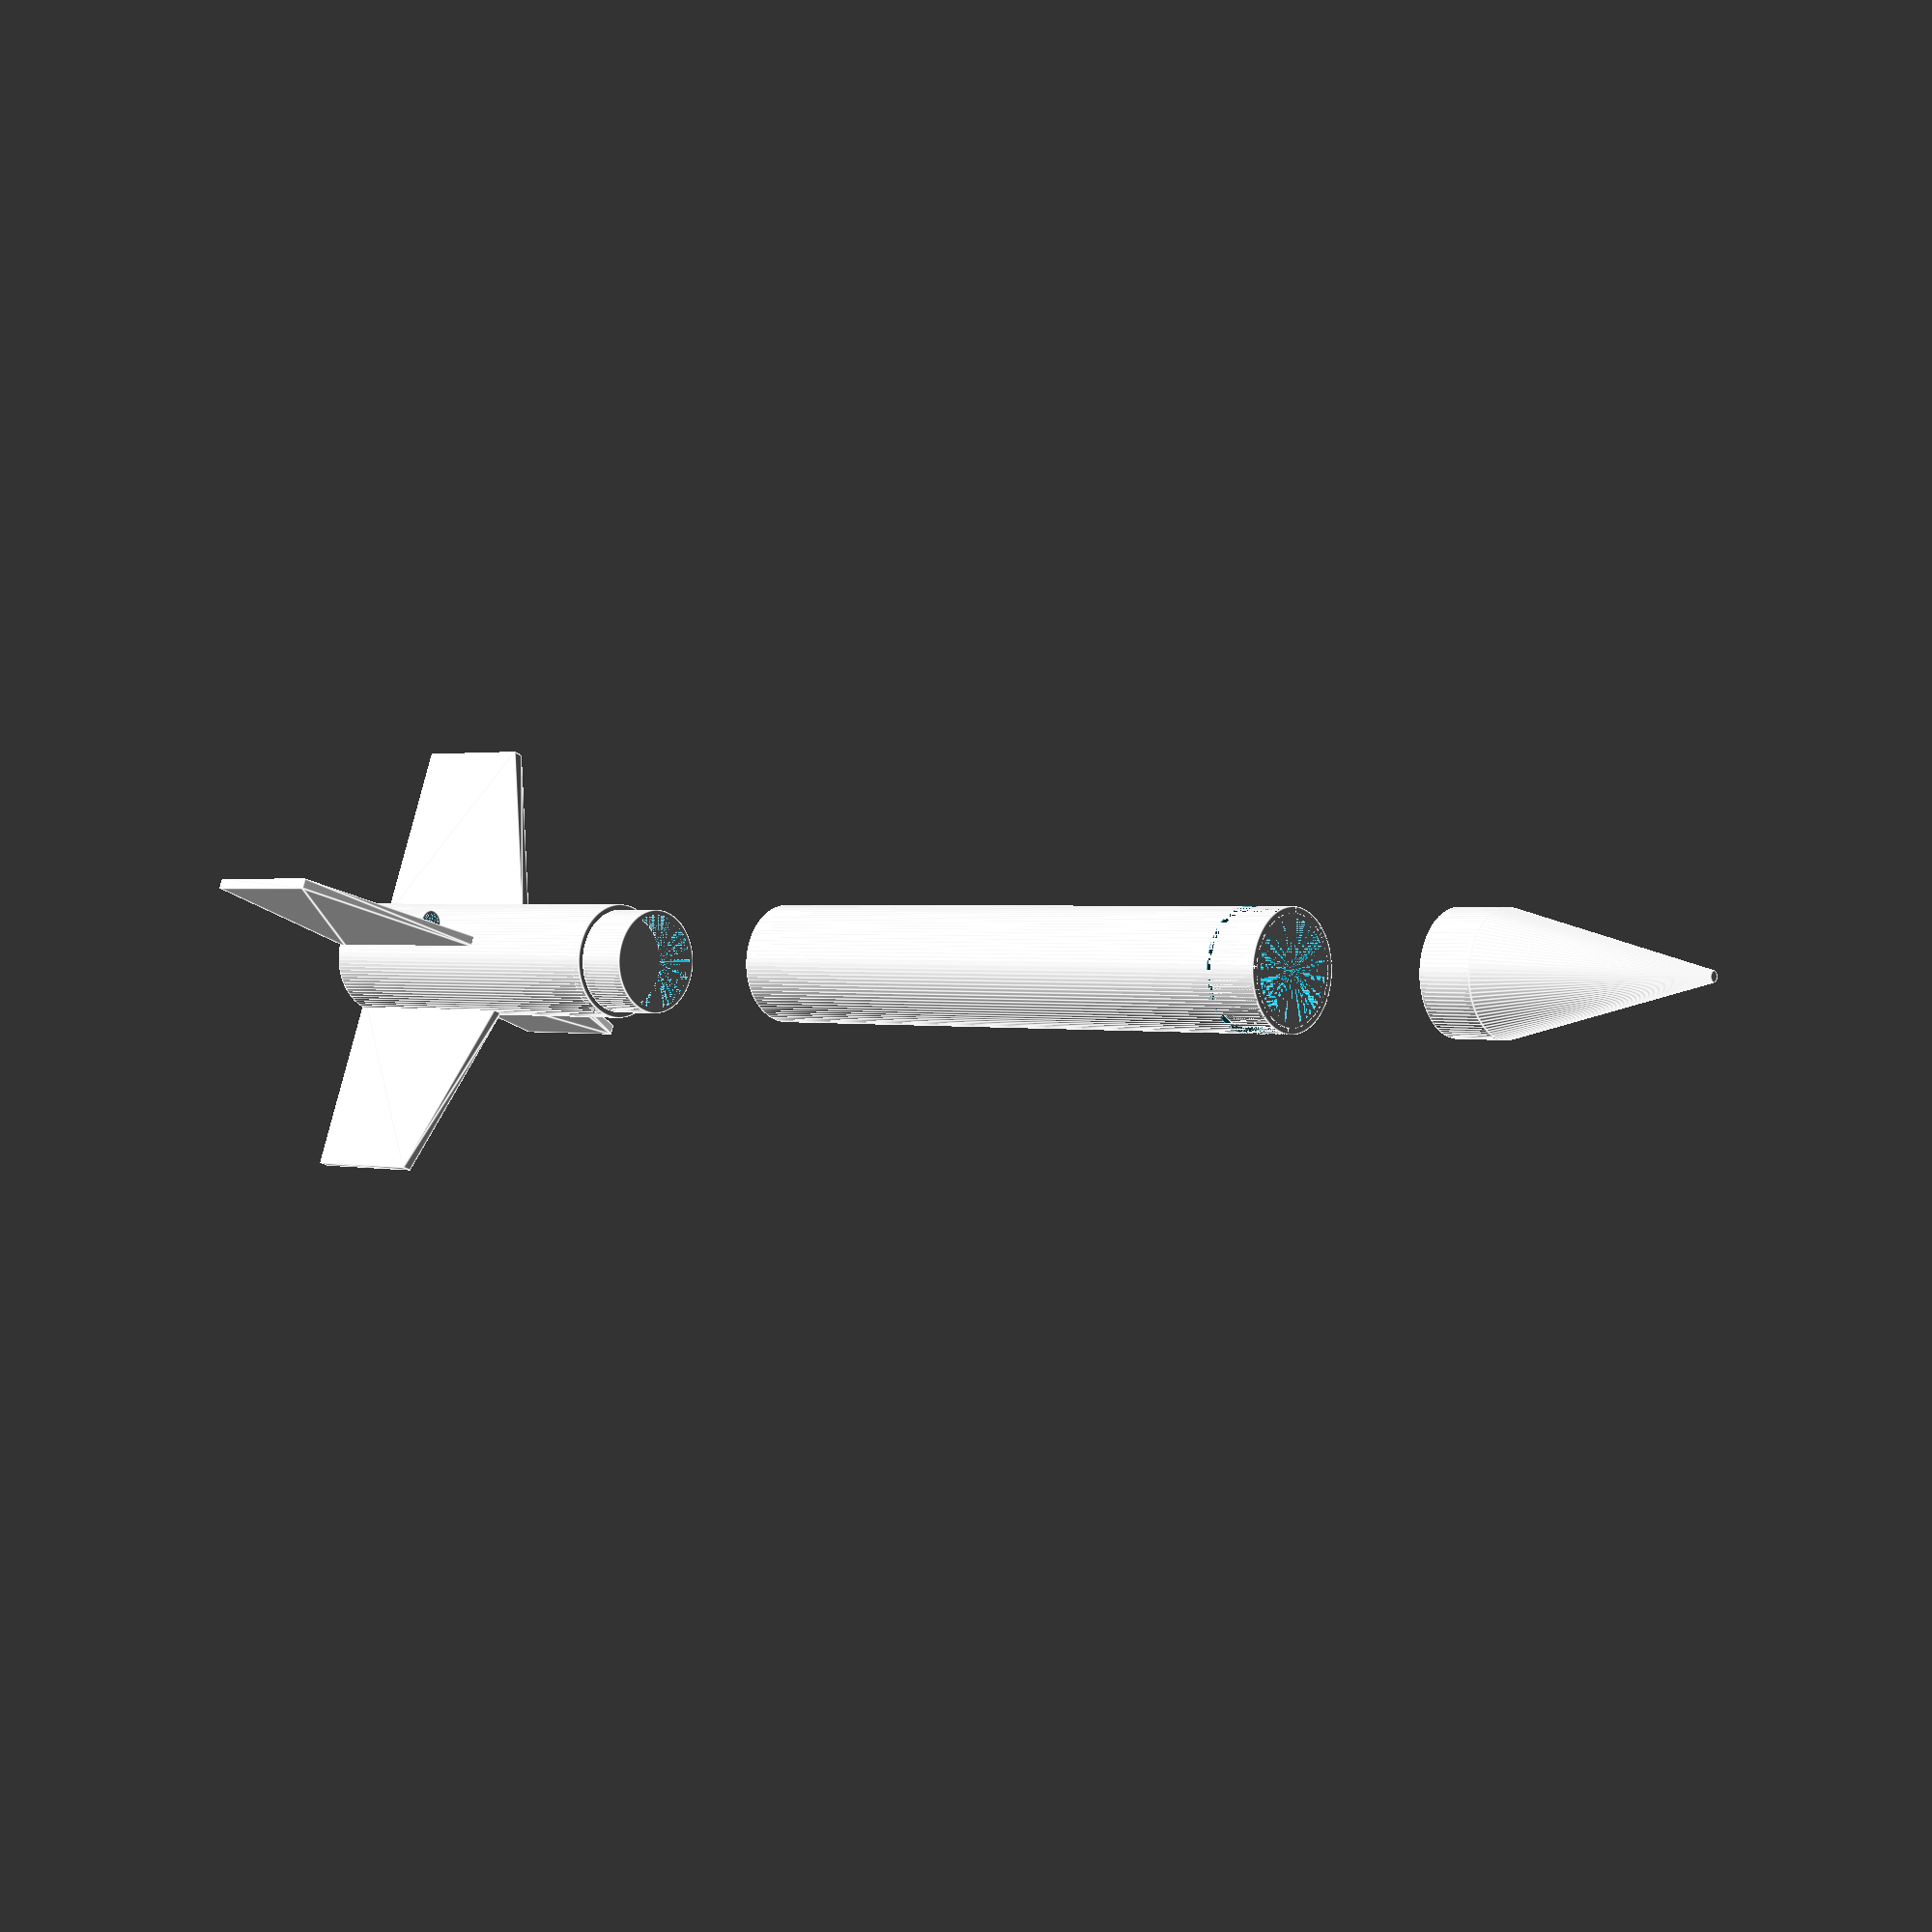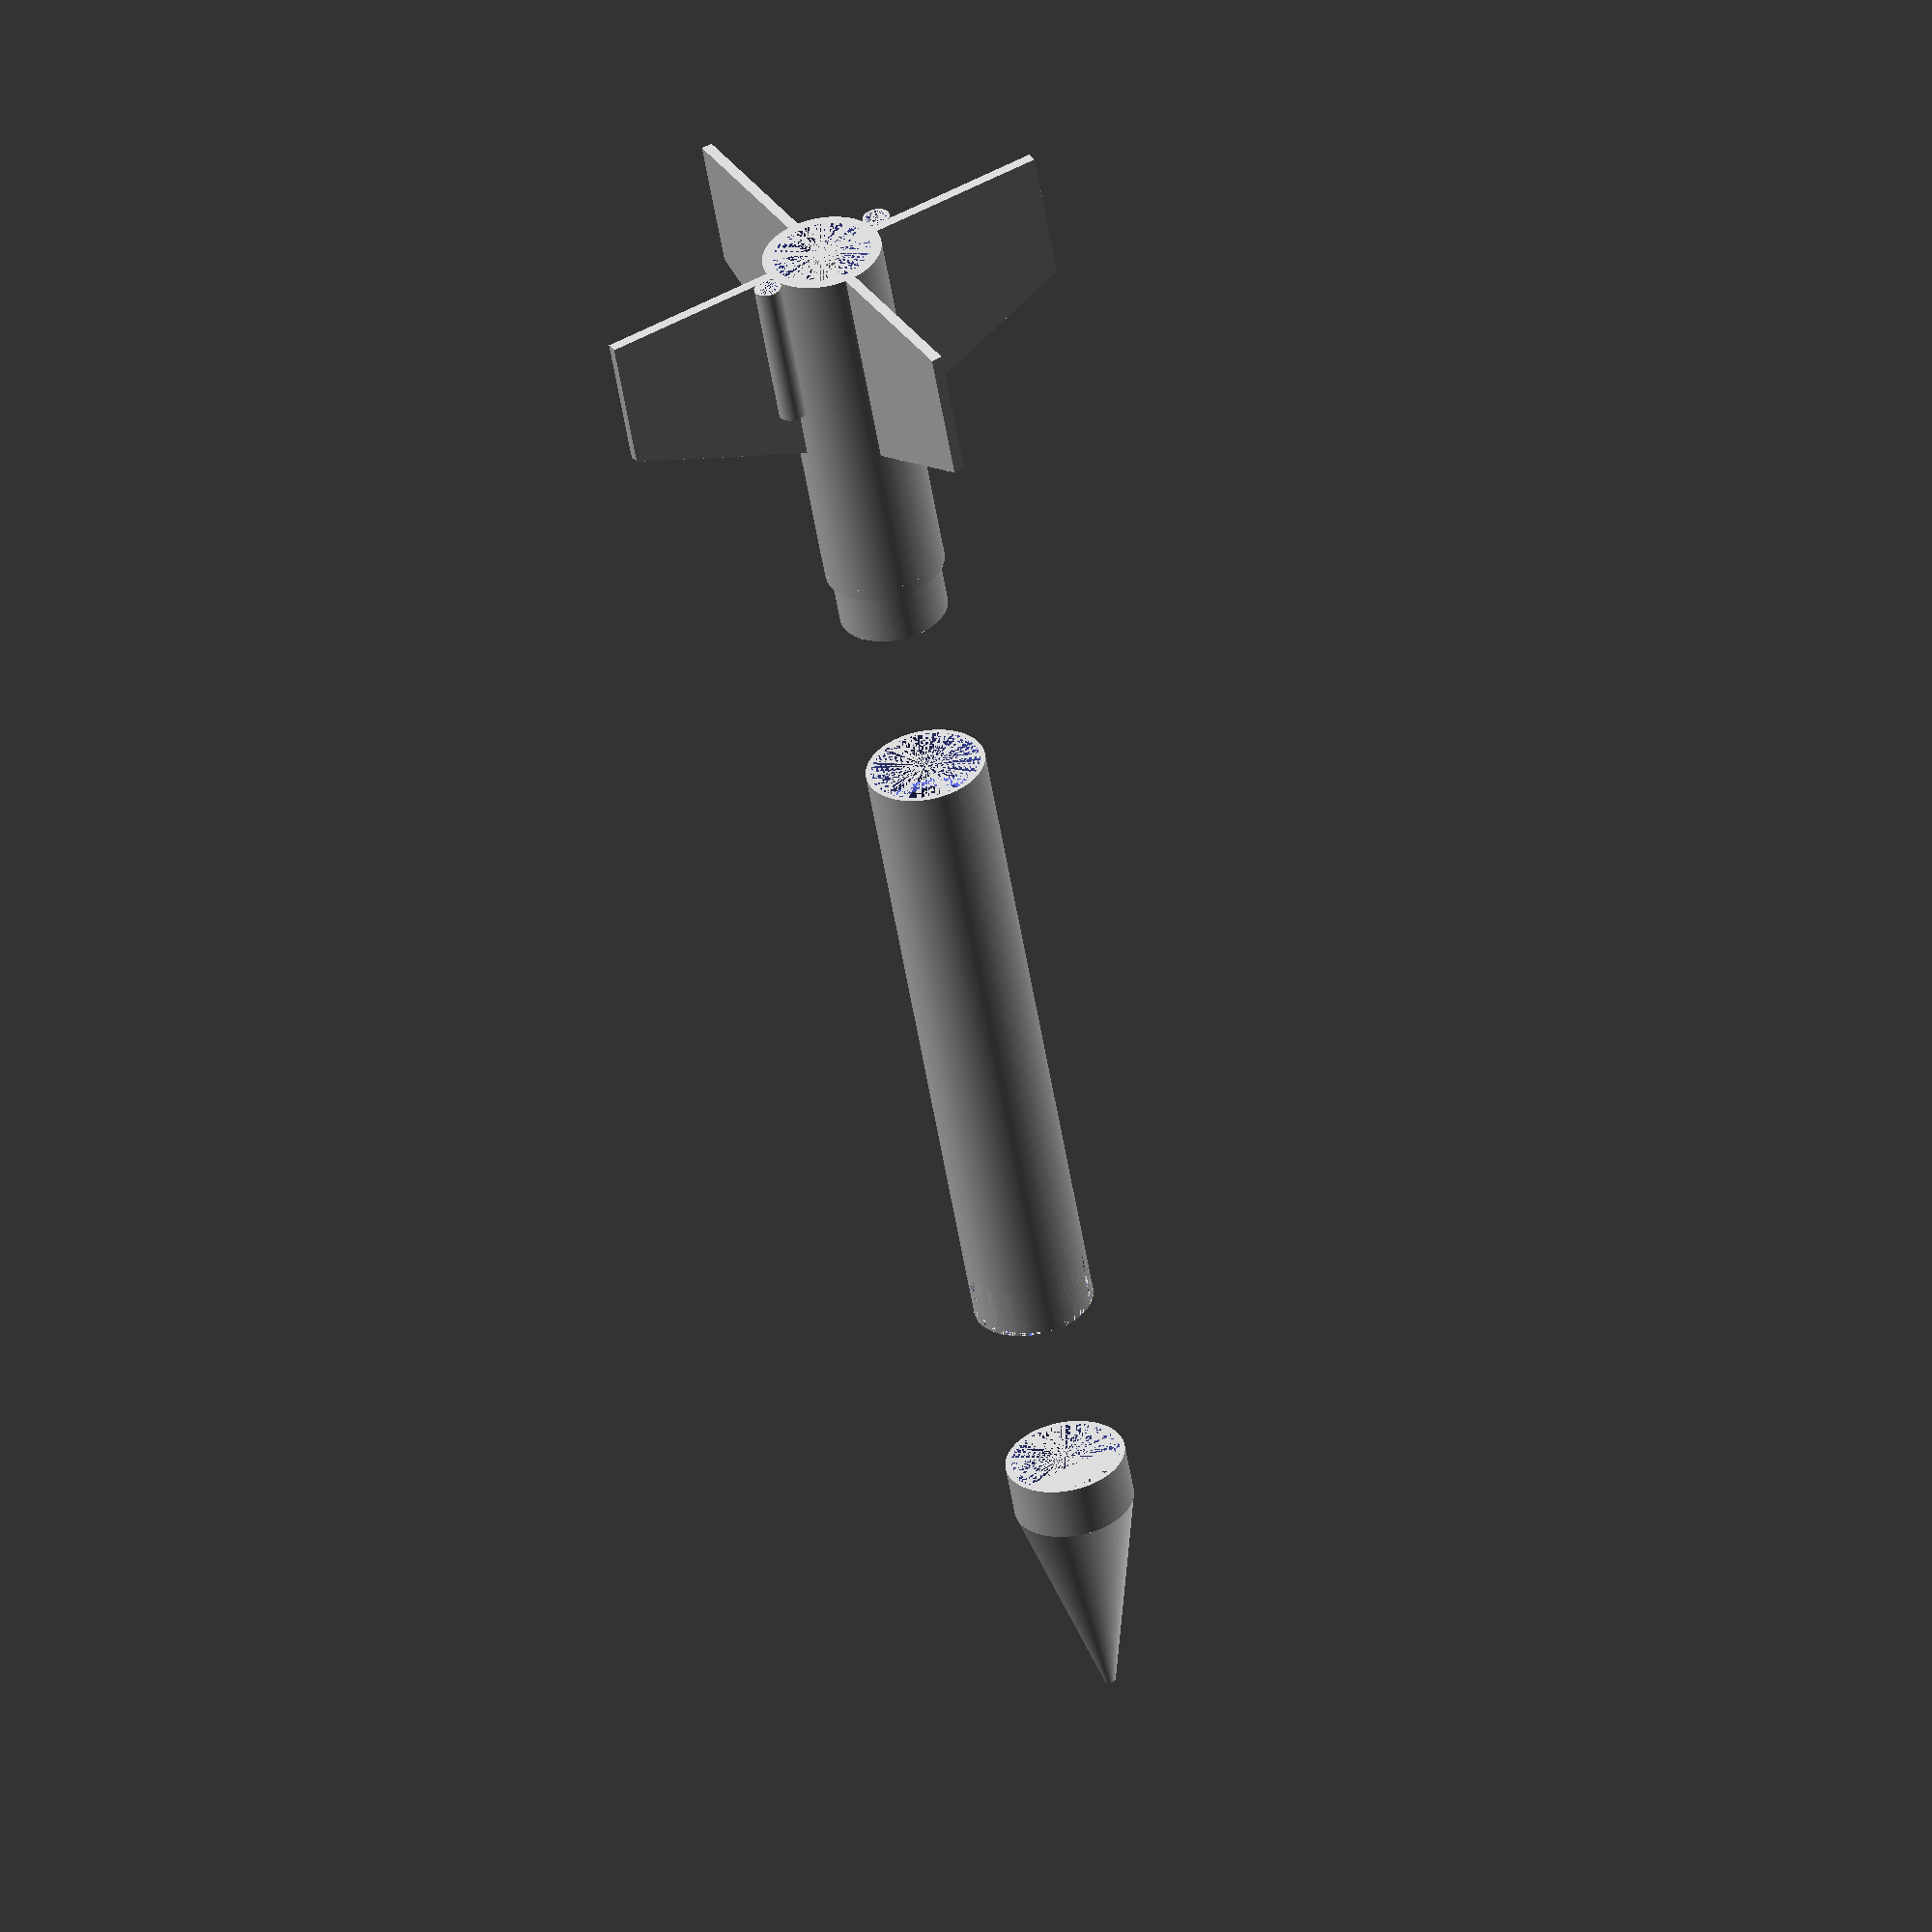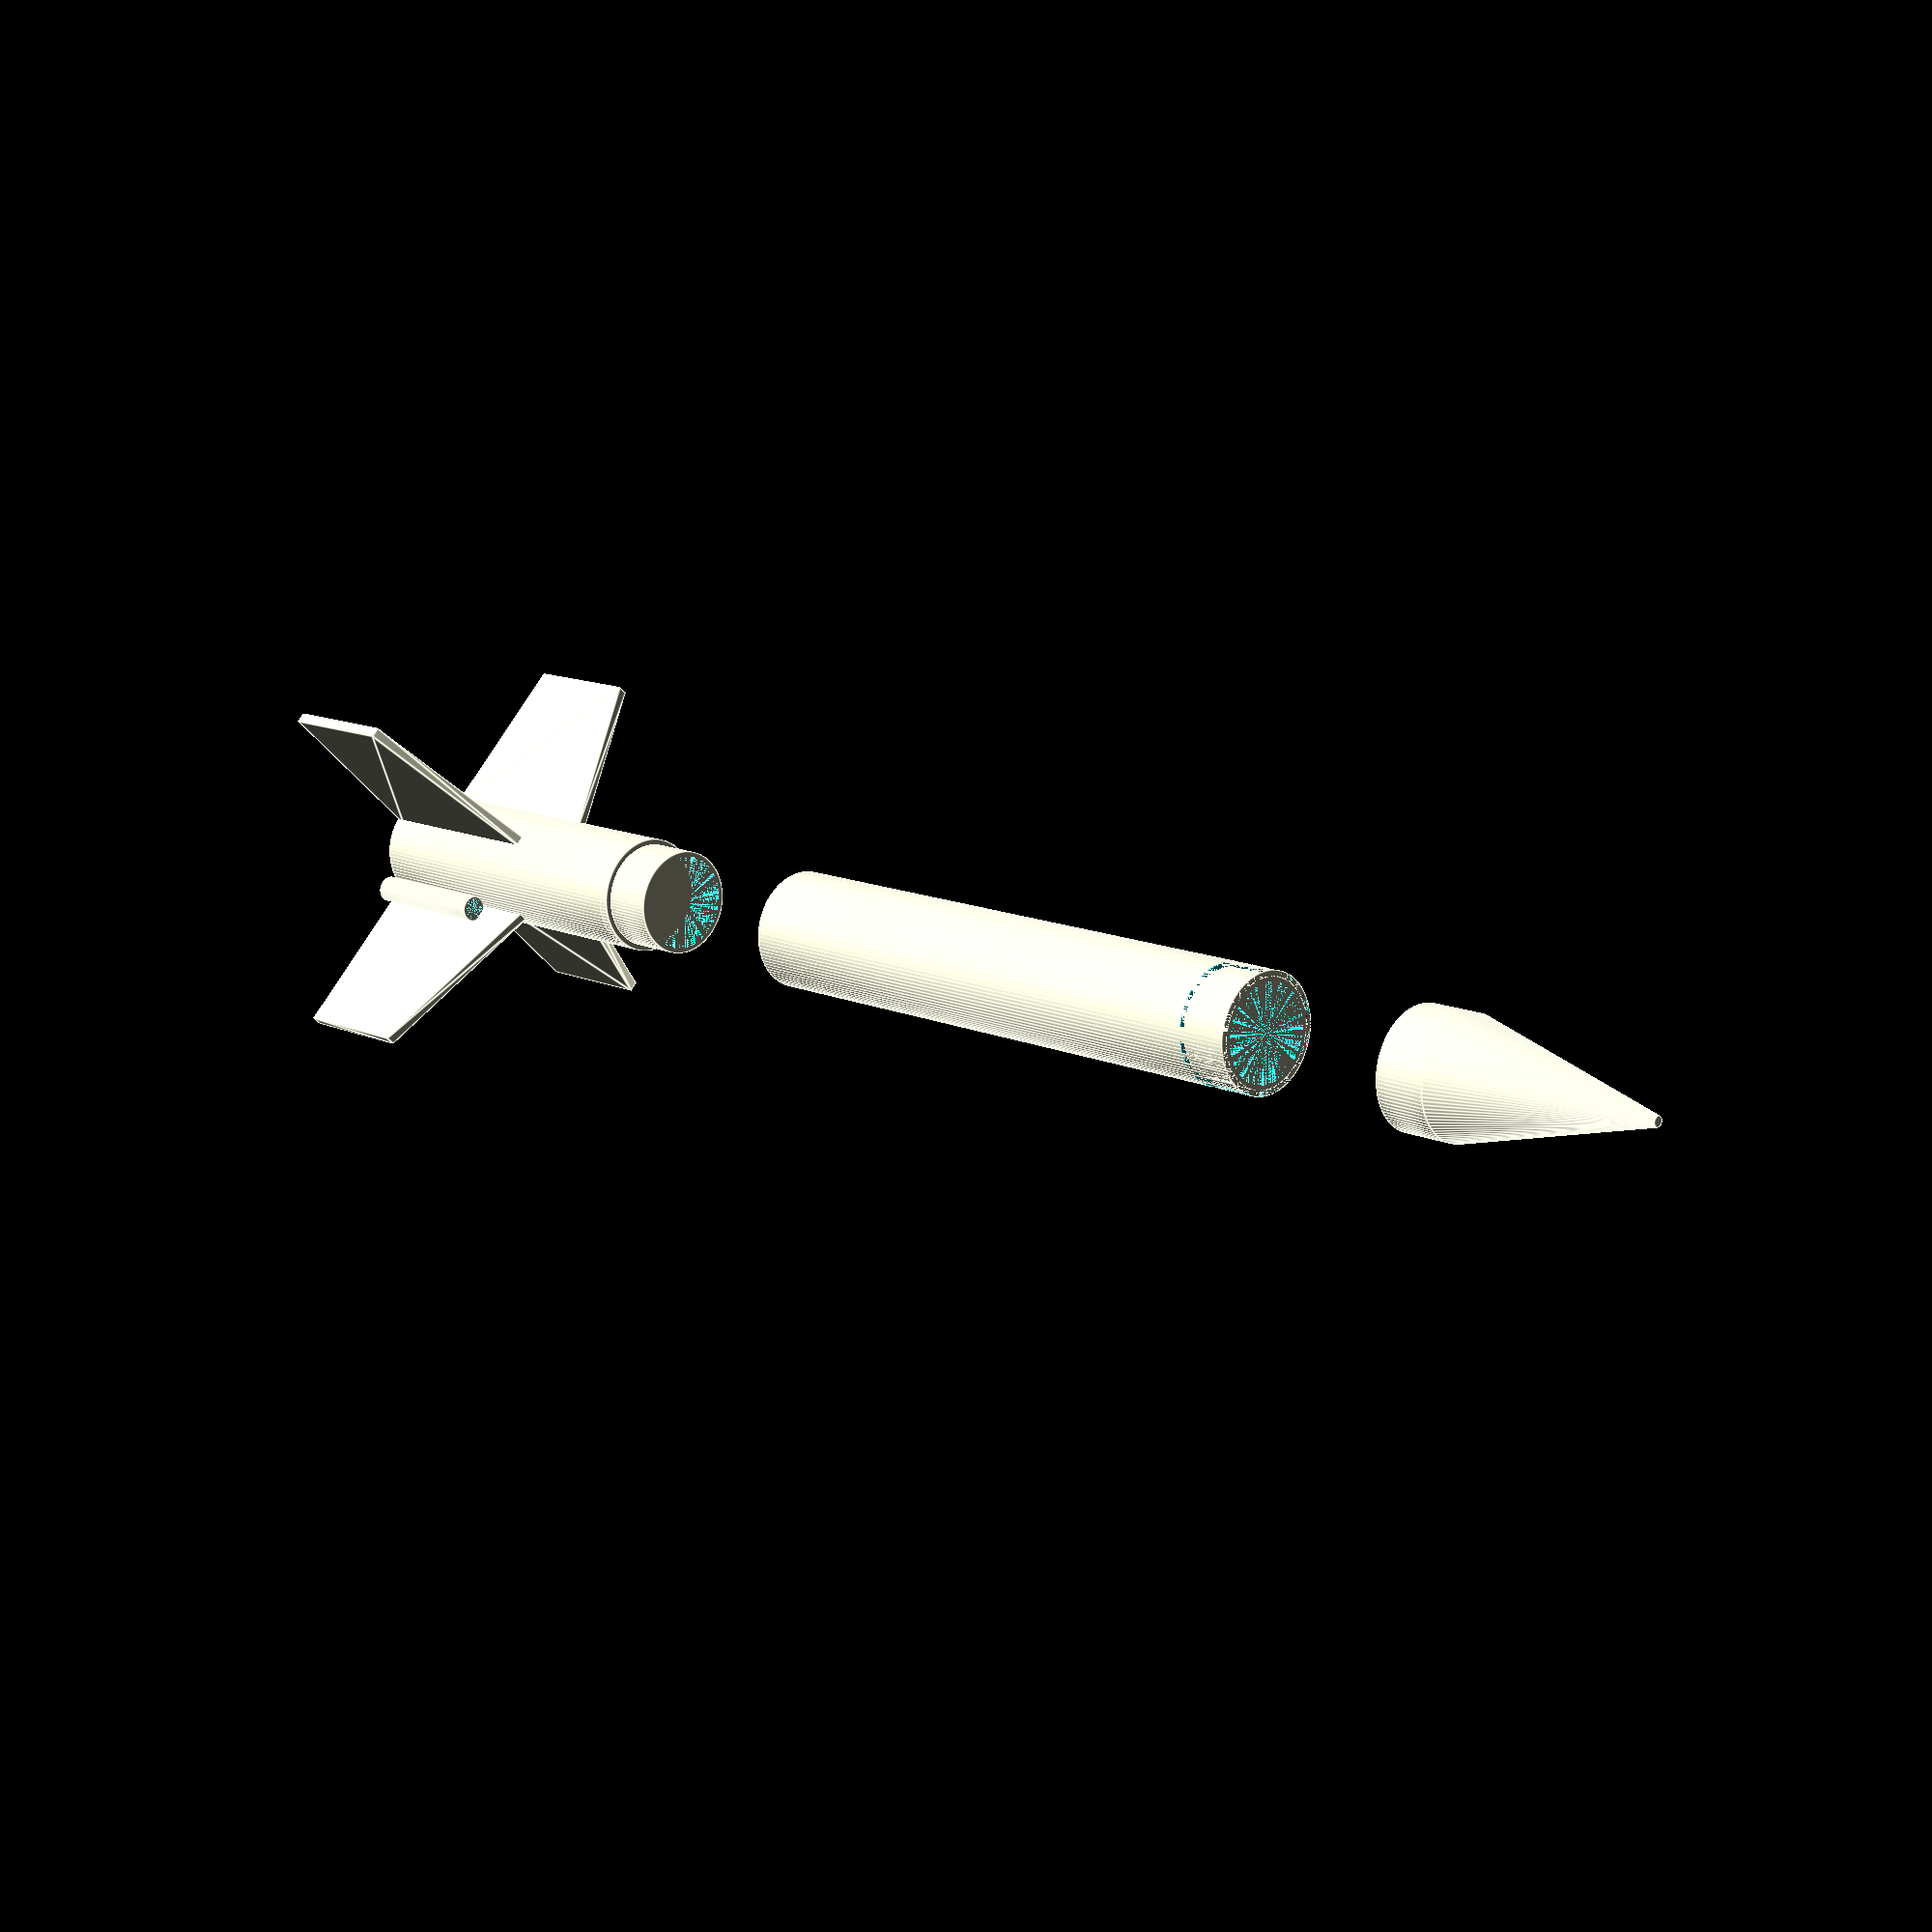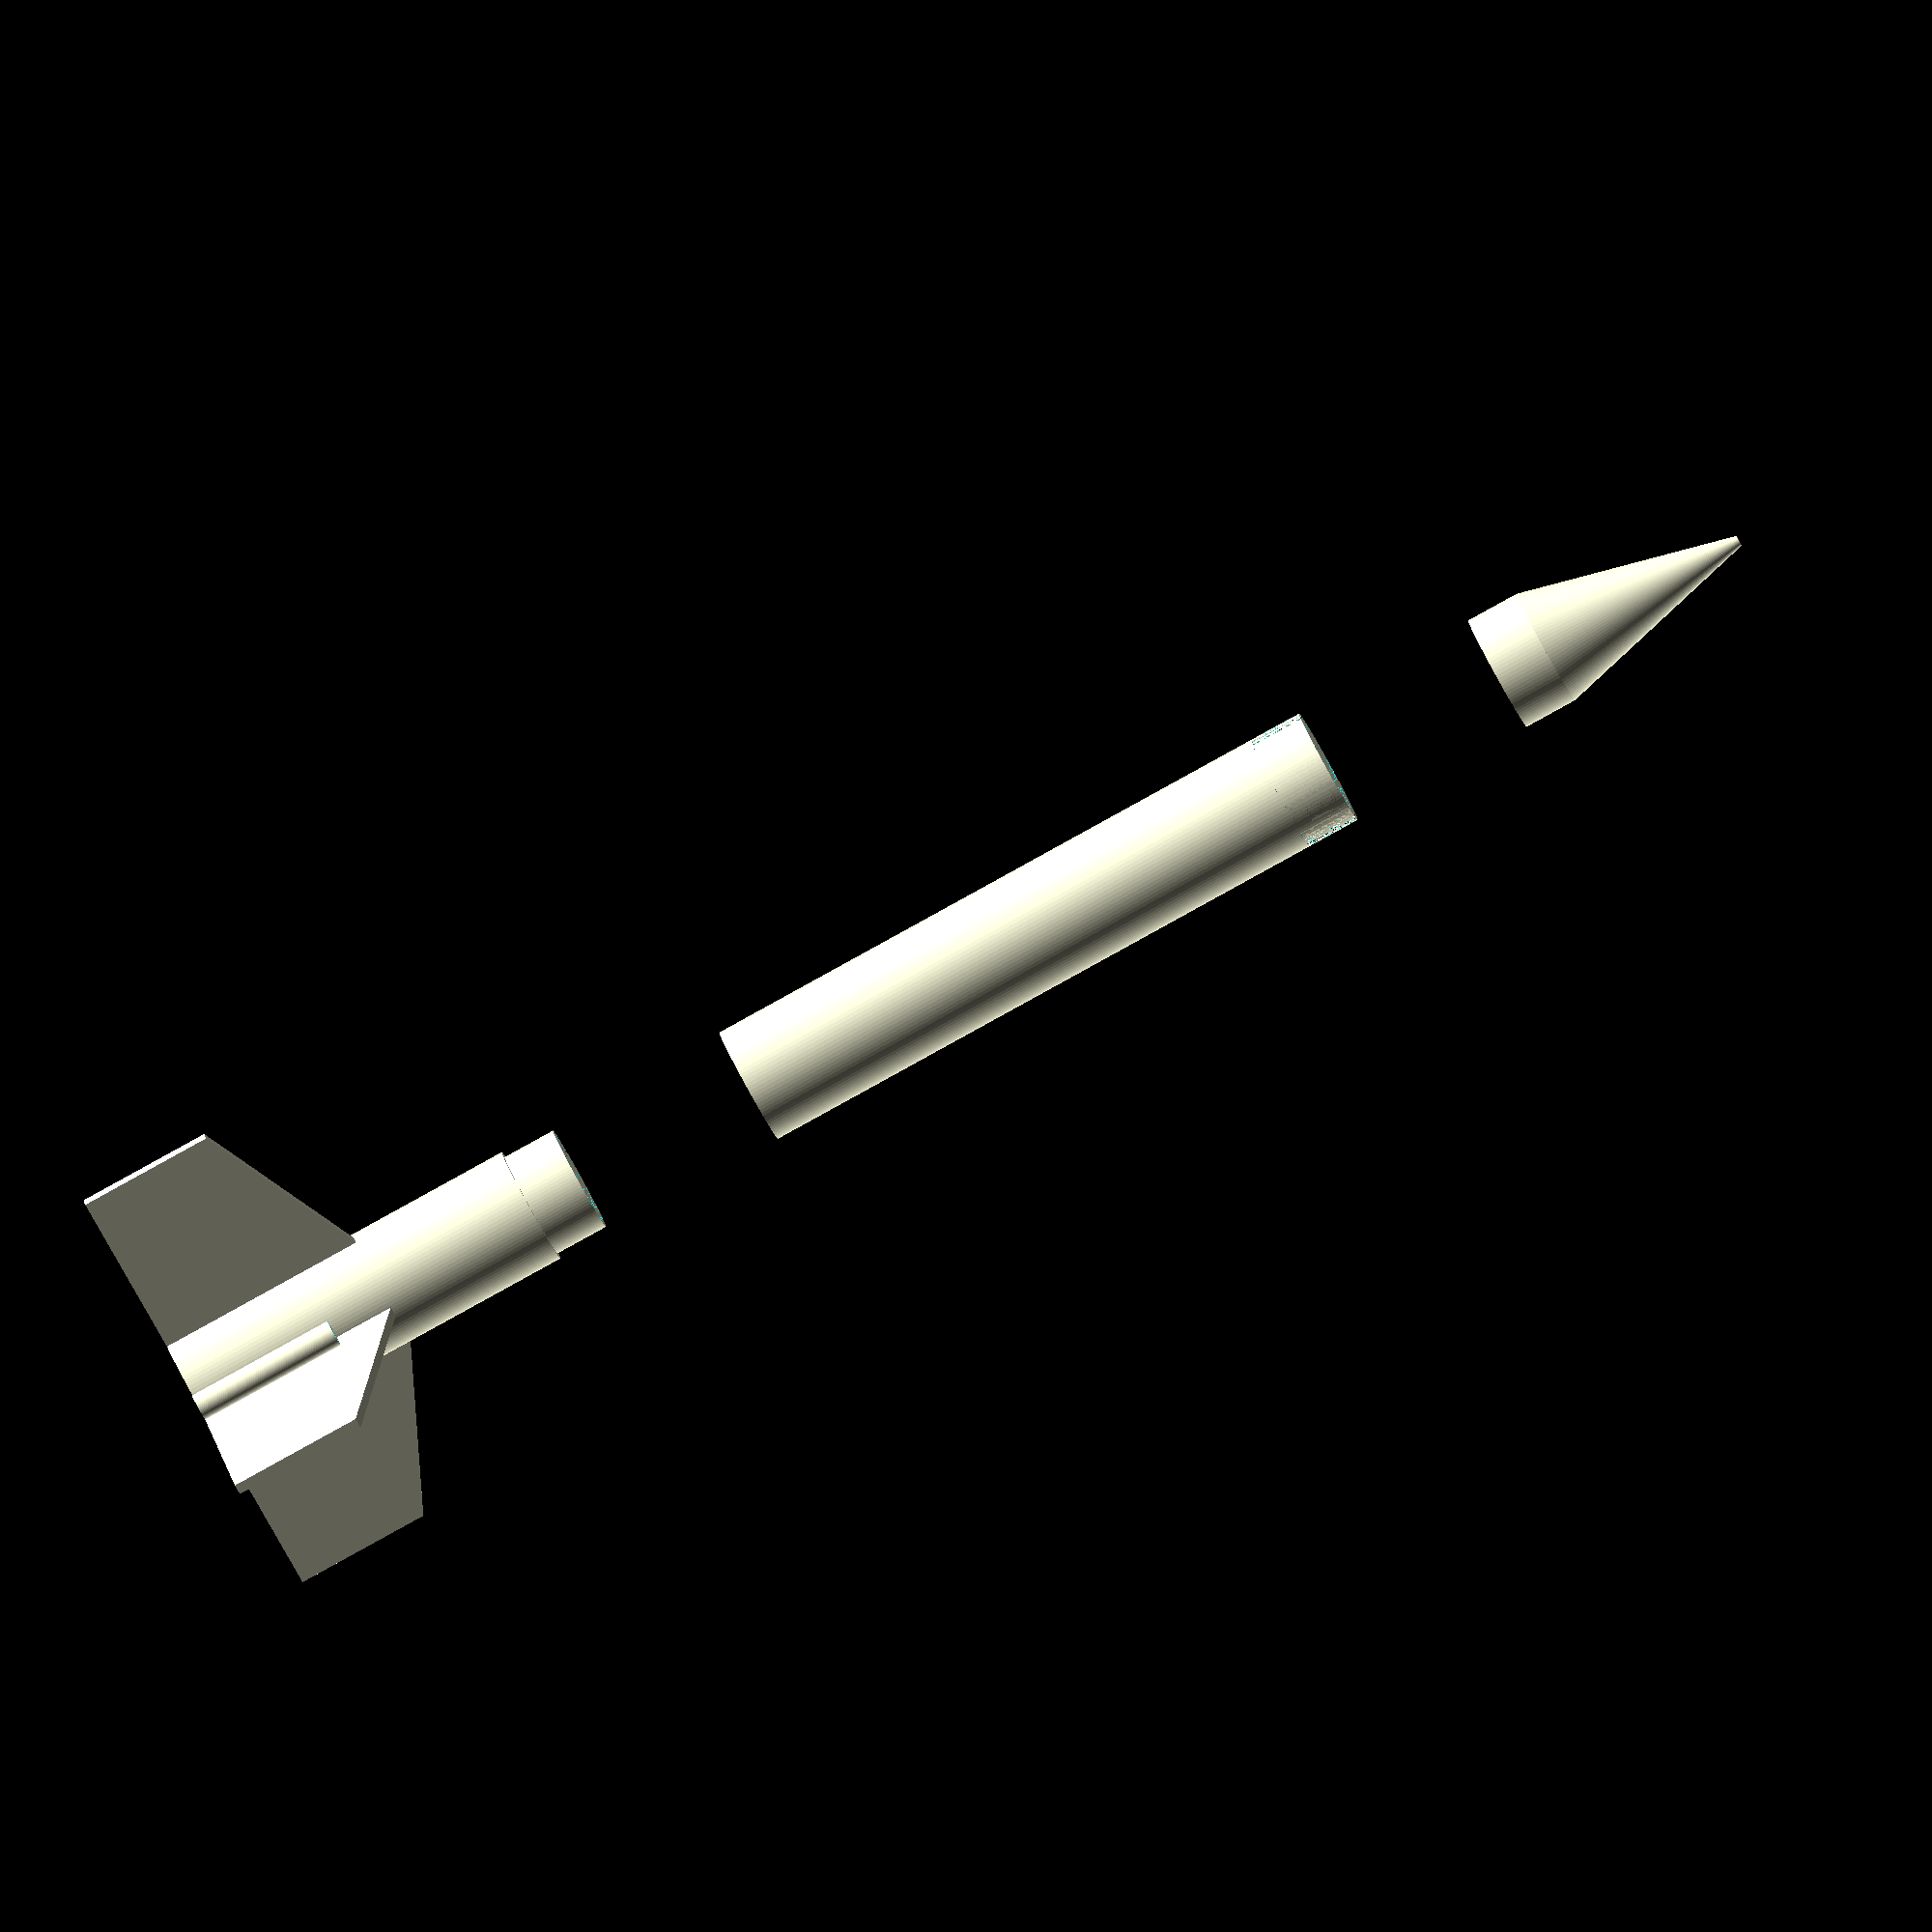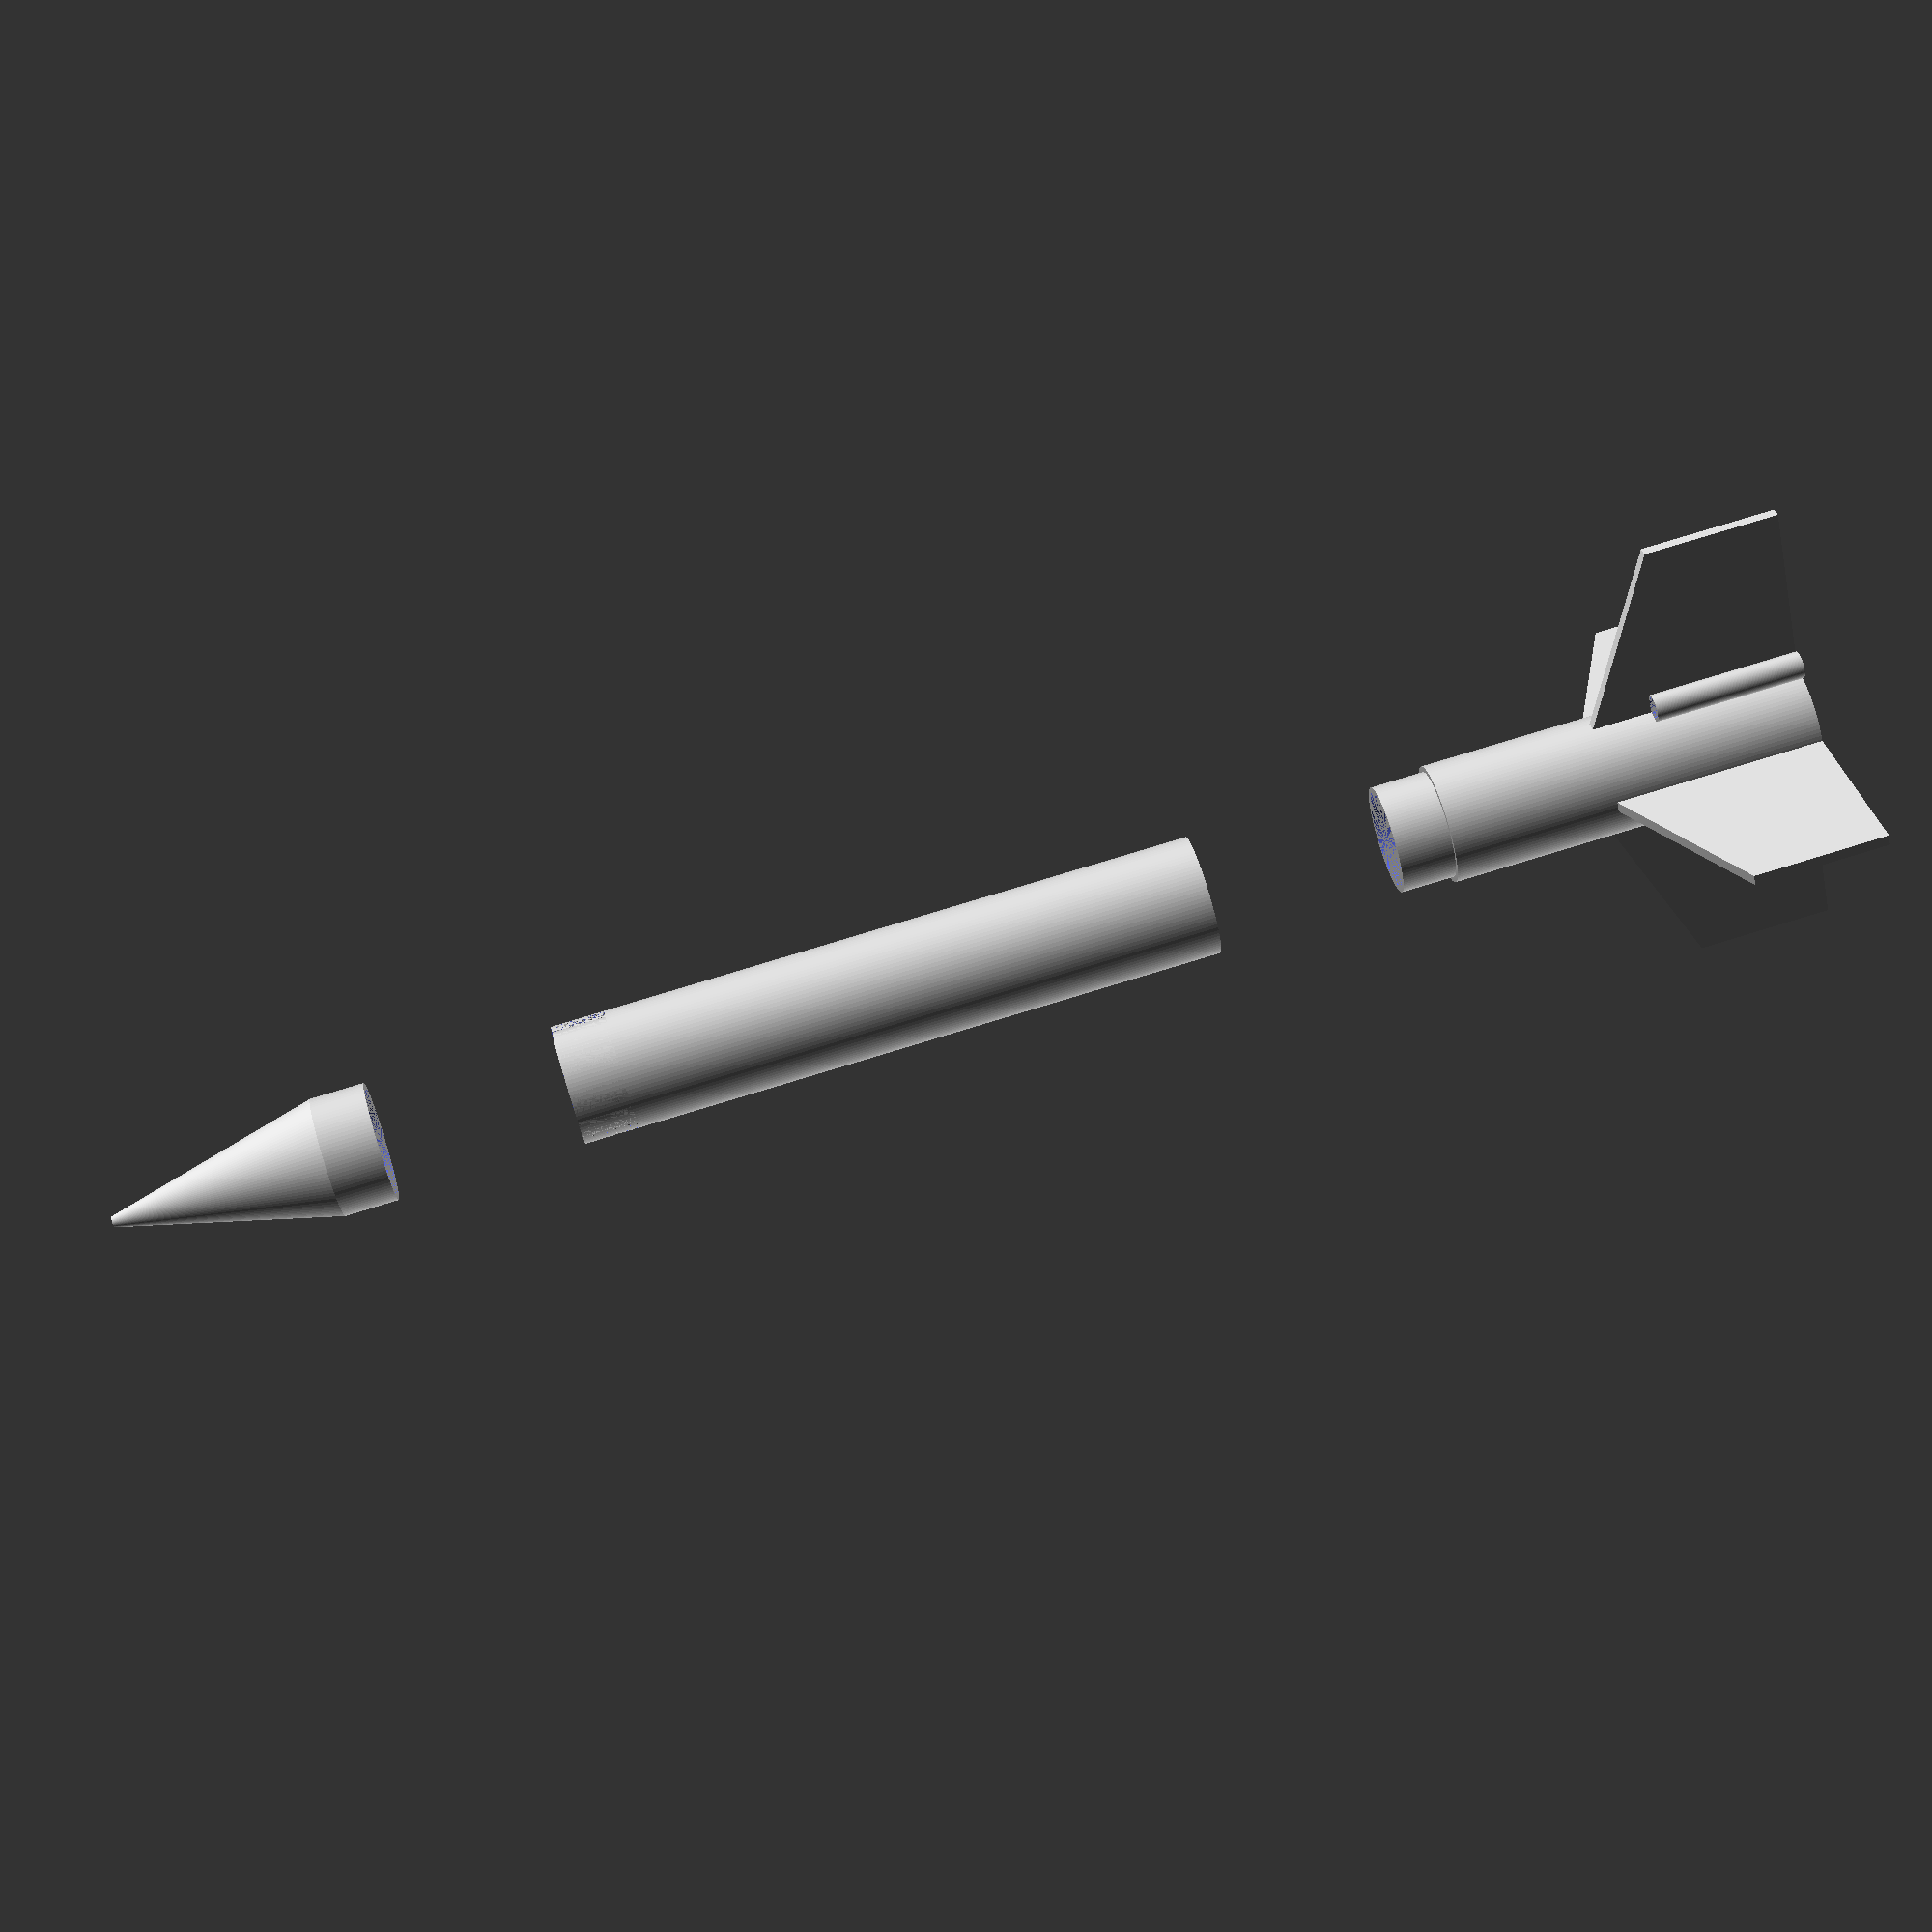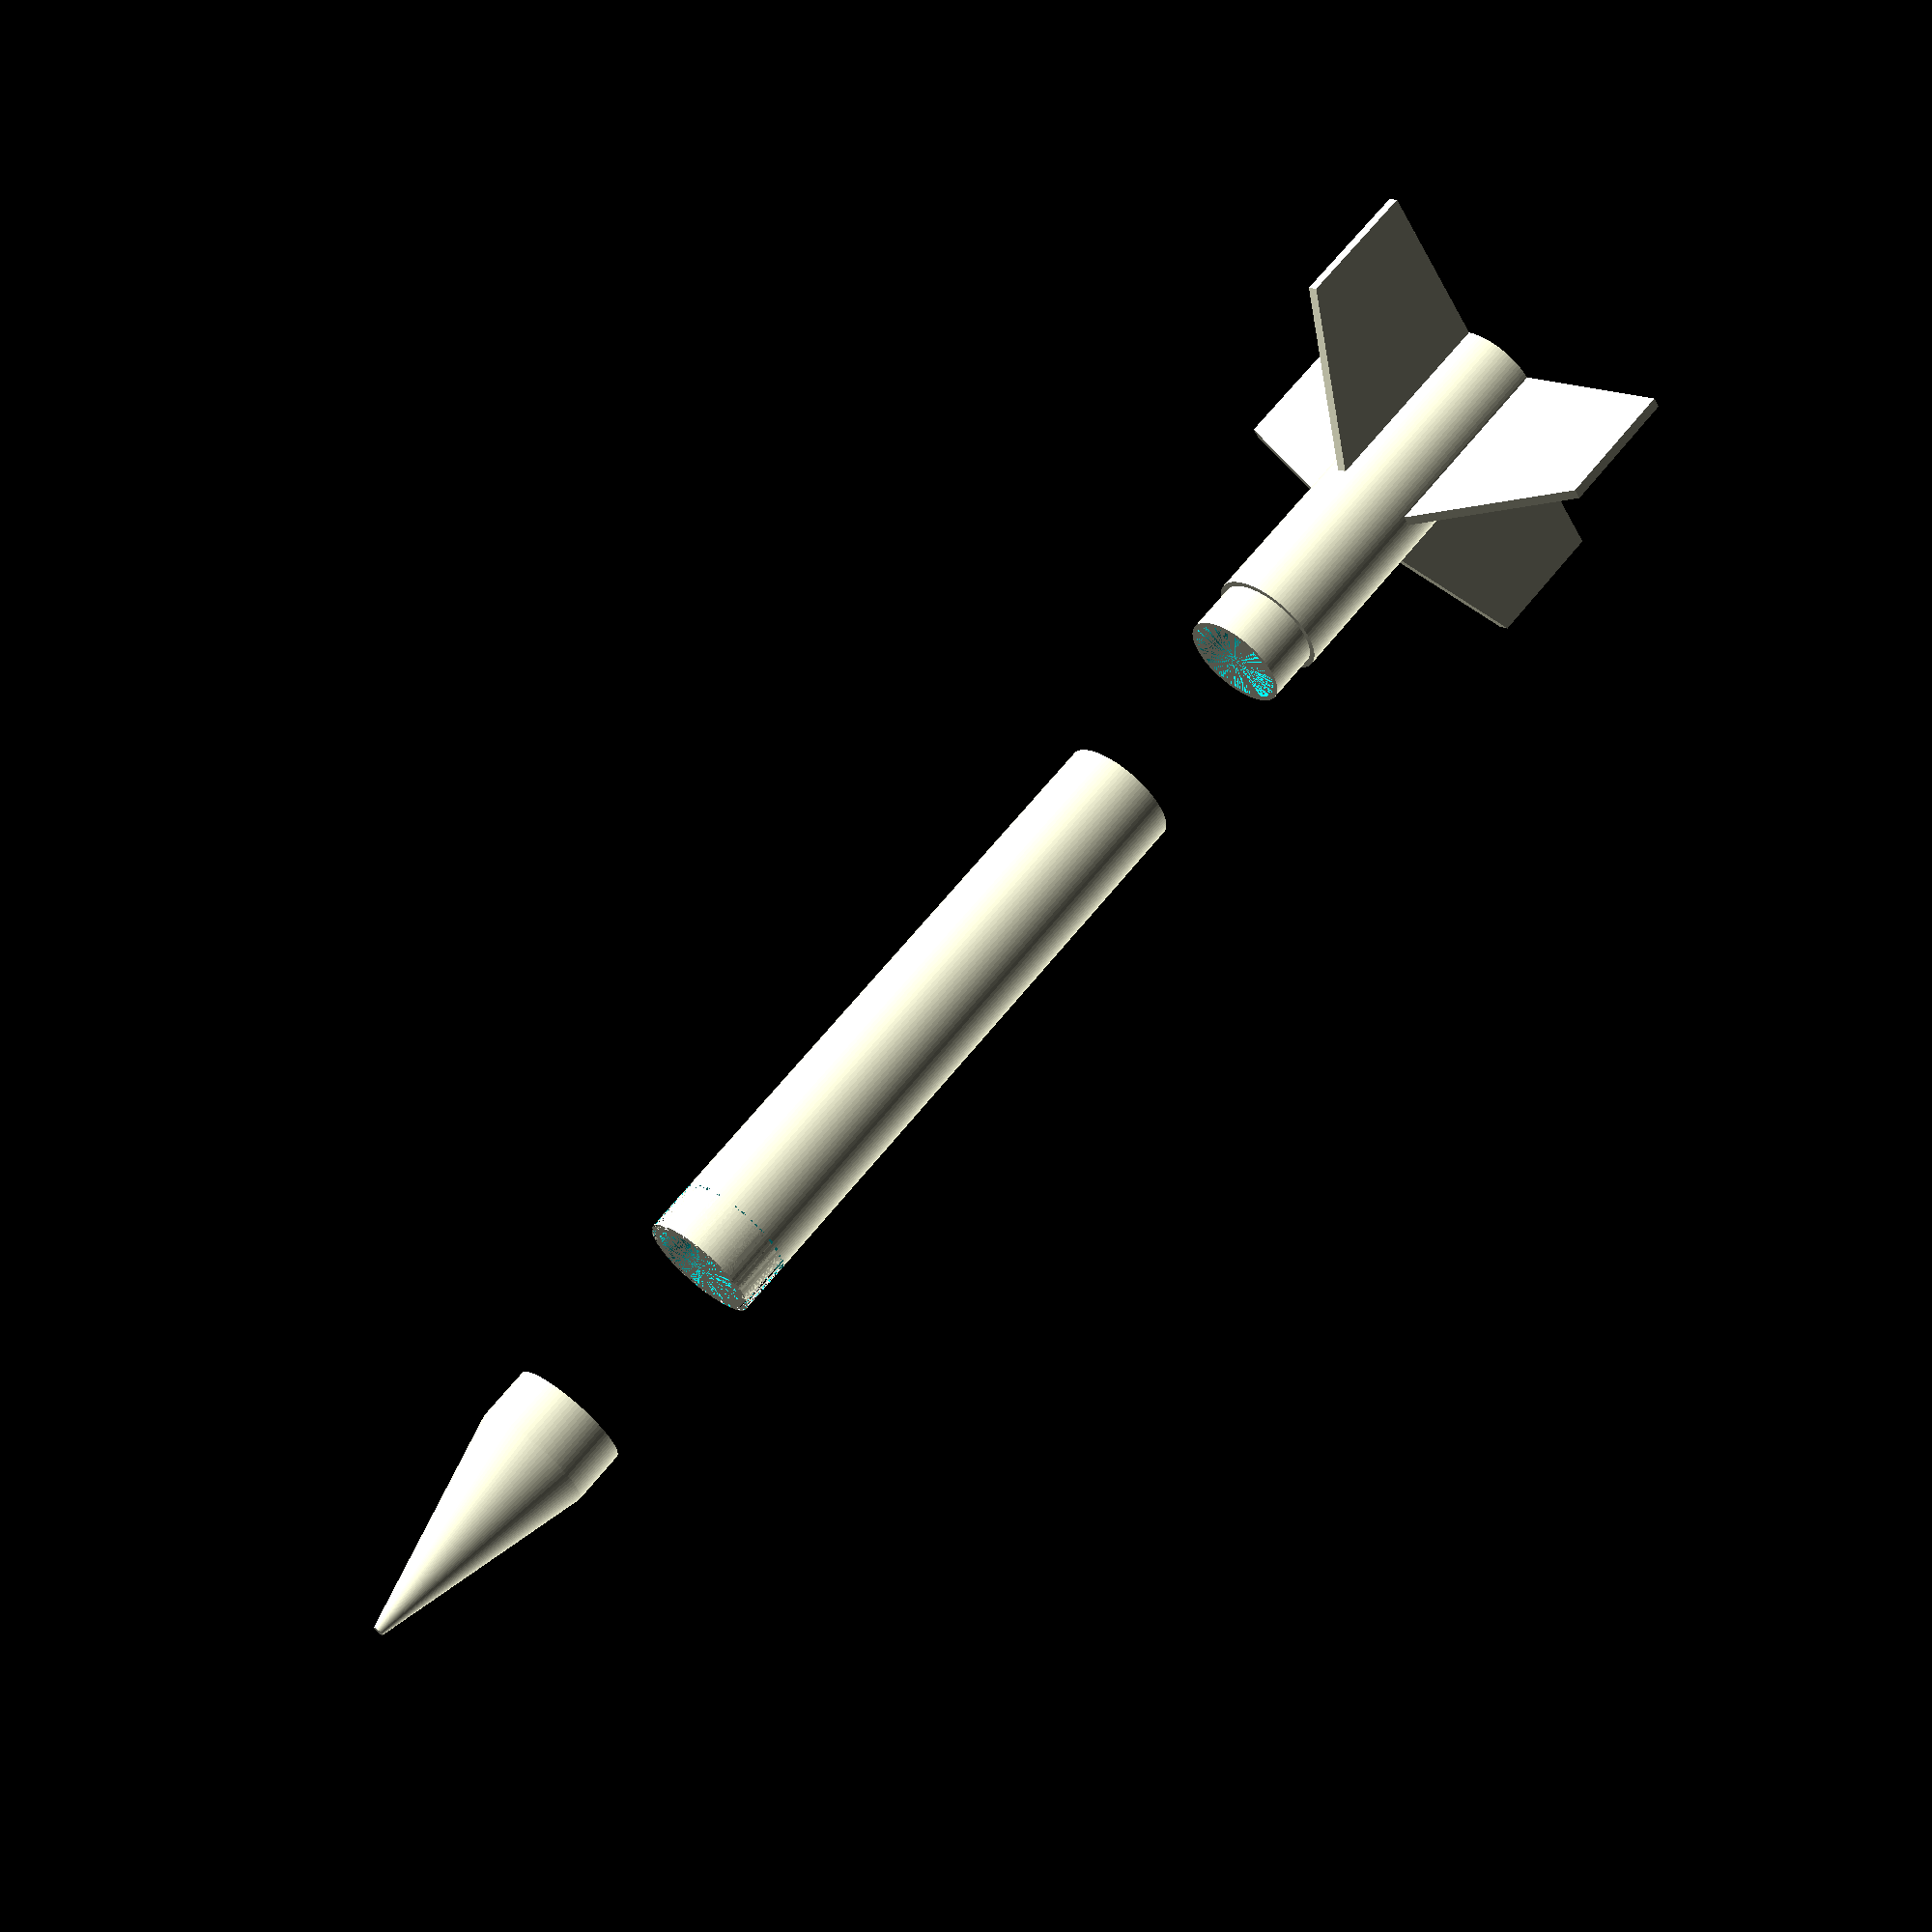
<openscad>
// Parameters 

global_outer_radius = 11;
global_inner_radius = 9;
global_joint_radius_narrower = (global_outer_radius - global_inner_radius) / 2 + 0.05;
global_joint_height = 10;

global_engine_stopper_narrower = 2;
global_engine_stopper_height = 2;

global_engine_height = 70;

global_base_height = 70;

global_rod_radius = 2;
global_rod_height = 28;

// fins
number_of_fins = 4;

fin_height = 35;
fin_thickness = 2;
fin_z_offset = 0;
fin_base_width = 40;
fin_top_width = 10;


// central 

global_tube_height = 120;


// cone 

global_cone_height = 40;
global_cone_cone_top_inner_radius = 0.0;
global_cone_cone_top_outer_radius = 1;
global_cone_with_window = 0;


// gate
global_gate_height = 25;

global_gate_anker_h = 6;
global_gate_anker_l = 20;

// render
gen_rod_spacer = 1;
gen_base = 1;
gen_body = 1;
gen_gate2 = 1;
gen_cone = 1;


// Module to create a simple tube
module tube(height, inner_radius, outer_radius) {
    difference() {
        // Outer cylinder (tube)
        cylinder(h = height, r = outer_radius, $fn=100);
        // Inner cylinder (hollow part)
        translate([0, 0, 0])
            cylinder(h = height, r = inner_radius, $fn=100);
    }
}


module anchor(ah, al) {

        shape1 = [
        [0, 0],
        [ah*cos(45)*2+al, 0],
        [ah*cos(45)+al, ah*cos(45)],
        [ah*cos(45), ah*cos(45)]
    ];

        shape2 = [
        [4, 0],
        [ah*cos(45)*2+al-4, 0],
        [ah*cos(45)+al-2, ah*cos(45)-2],
        [ah*cos(45)+2, ah*cos(45)-2]
    ];  

        difference() {
                        rotate([0, 90, 0])
                            linear_extrude(2)
                                polygon(points = shape1, paths = [[0, 1, 2, 3]]);
                        rotate([0, 90, 0])
                            linear_extrude(2)
                                polygon(points = shape2, paths = [[0, 1, 2, 3]]);   
            
        }
}

module tube2(height, inner_radius, outer_radius, bottom_male, top_male,plank, gate, anch) { 
  

    difference() {
        // Outer cylinder (tube)
        cylinder(h = height, r = outer_radius, $fn=100);
        
        if(bottom_male) {
            translate([0, 0, 0])
                tube(height=global_joint_height, inner_radius=outer_radius-global_joint_radius_narrower, outer_radius=outer_radius);
        } else {
                translate([0, 0, 0])
                    cylinder(h=global_joint_height, r=inner_radius + global_joint_radius_narrower, $fn=100);                    
                translate([0, 0, global_joint_height]) cylinder(h=global_joint_radius_narrower, r1=inner_radius+global_joint_radius_narrower, r2=inner_radius,$fn=100);  
                
        }
        if(top_male) {
            translate([0, 0, height-global_joint_height])
                tube(height=global_joint_height, inner_radius=outer_radius-global_joint_radius_narrower, outer_radius=outer_radius);
        } else {
                translate([0, 0, height-global_joint_height])
                    cylinder(h=global_joint_height, r=inner_radius + global_joint_radius_narrower, $fn=100);
                translate([0, 0, height-global_joint_height-global_joint_radius_narrower]) cylinder(h=global_joint_radius_narrower, r1=inner_radius, r2=inner_radius + global_joint_radius_narrower,$fn=100);
        }
        // Inner cylinder (hollow part)
        translate([0, 0, 0])
            cylinder(h = height, r = inner_radius, $fn=100);
                 
    }
/*  
    if(top_male) {
        difference() {
            translate([0, 0, global_joint_height-global_joint_radius_narrower]) cylinder(h=global_joint_radius_narrower, r1=inner_radius+global_joint_radius_narrower, r2=outer_radius,$fn=100); 
         translate([0, 0, 0])
            cylinder(h = height, r = inner_radius, $fn=100);
            }
    } 
  */

    if(plank)
        translate([-inner_radius, -outer_radius/4, height/2-(global_joint_height*0.1)*0.5])
                        cube([inner_radius*2,outer_radius/2,global_joint_height*0.1]);
    
    if(anch) {
           translate([0, -inner_radius, height/2+global_gate_anker_h*(2*sin(45)+1)])
           anchor(global_gate_anker_h, global_gate_anker_l);
    }


    if(gate)
        translate([0, 0, height/2-(global_joint_height*0.1)*0.5])
                        cylinder(h = global_joint_height*0.1, r = inner_radius, $fn=100);
                
}

module cone_with_base(cone_height, bottom_inner_radius, bottom_outer_radius, top_inner_radius, top_outer_radius, base_height, base_inner_radius, base_outer_radius, plank) {
    // Combine the cone and the cylinder
    union() {
        // Cone part
        difference() {
            // Outer cone
            cylinder(h = cone_height, r1 = bottom_outer_radius, r2 = top_outer_radius, $fn=100);
            // Inner cone (hollow part)
            translate([0, 0, 0])
                cylinder(h = cone_height*0.95, r1 = bottom_inner_radius, r2 = top_inner_radius, $fn=100);
            
           if(global_cone_with_window)
             translate([-cone_height/2, 0, cone_height*0.33])
              rotate([90, 90, 90])
                cylinder(h = cone_height*2, r1 = 3, r2 = 3, $fn=100);
            
        }
        // Cylindrical base part
        translate([0, 0, -base_height])
            tube(height=base_height, inner_radius=base_inner_radius, outer_radius = base_outer_radius);

        if(plank)
            translate([-bottom_inner_radius, -bottom_outer_radius/4,-base_height/2-(global_joint_height*0.1)*0.5])
                        cube([bottom_inner_radius*2,bottom_outer_radius/2,global_joint_height*0.1]);

    }
}


// Function to draw rocket fins using Clipped Delta shape
module rocket_fins(base_height, number_of_fins, outer_radius, fin_height, thickness, base_width, top_width) {
    // Define the shape of the fin
    
    edge_distance = (base_width - top_width) / 2;



//clipped delta
        shape = [
        [0, 0],
        [base_width, 0],
        [base_width, fin_height],
        [edge_distance, fin_height]
    ];


/*
//trapecoid
        shape = [
        [0, 0],
        [base_width, 0],
        [base_width - edge_distance, fin_height],
        [edge_distance, fin_height]
    ];
*/


/*
// swept
        shape = [
        [0, 0],
        [base_width, 0],
        [base_width+edge_distance, fin_height],
        [edge_distance, fin_height]
    ];
*/

/*
// tapered swept
        shape = [
        [0, 0],
        [base_width, 0],
        [base_width+edge_distance, fin_height],
        [2*edge_distance, fin_height]
    ];
*/


    // Calculate the angle between fins
    angle = 360 / number_of_fins;

    // Draw fins around the rocket
    for (i = [0:number_of_fins - 1]) {
        rotate(i * angle)
            translate([-global_inner_radius, 0])
                rotate([0, 0, 90])
                    translate([-thickness*0.5, 0, fin_z_offset+base_width])
                        rotate([0, 90, 0])
                            linear_extrude(thickness)
                                polygon(points = shape, paths = [[0, 1, 2, 3]]);
    }


    tube(height = base_height, inner_radius = global_inner_radius, outer_radius = outer_radius);

    z_stop_ring = min(base_height-global_engine_stopper_height, global_engine_height);
    z_joint_ring = max(z_stop_ring, base_height);
    
    translate([0, 0, z_stop_ring]) tube(height = global_engine_stopper_height, inner_radius = global_inner_radius-global_engine_stopper_narrower, outer_radius = global_outer_radius);

    translate([0, 0, z_stop_ring-global_engine_stopper_narrower]) difference() {
        cylinder(h=global_engine_stopper_narrower, r1=global_inner_radius, r2= global_inner_radius, $fn=100);
        cylinder(h=global_engine_stopper_narrower, r1=global_inner_radius, r2= global_inner_radius-global_engine_stopper_narrower, $fn=100);
    }

//in case of upside down printing
    translate([0, 0, z_stop_ring+global_engine_stopper_height]) difference() {
        cylinder(h=global_engine_stopper_narrower, r1=global_inner_radius, r2= global_inner_radius, $fn=100);
        cylinder(h=global_engine_stopper_narrower, r1=global_inner_radius-global_engine_stopper_narrower, r2= global_inner_radius, $fn=100);
    }
    
    translate([0, 0, z_joint_ring]) tube(height = global_joint_height, inner_radius = global_inner_radius, outer_radius = global_outer_radius-global_joint_radius_narrower);

//rod
    translate([-outer_radius-global_rod_radius, global_rod_radius+thickness/2, fin_z_offset]) tube(height = min(global_rod_height, base_height), inner_radius = global_rod_radius, outer_radius = global_rod_radius+0.5);
    translate([outer_radius+global_rod_radius, -(global_rod_radius+thickness/2), fin_z_offset]) tube(height = min(global_rod_height, base_height), inner_radius = global_rod_radius, outer_radius = global_rod_radius+0.5);

}
///////////////////////////////////////////////////////////

if(gen_rod_spacer)
        tube(height = 50, inner_radius = global_rod_radius, outer_radius = global_rod_radius+0.5);


if(gen_base)
rocket_fins(base_height = global_base_height, number_of_fins = number_of_fins, outer_radius = global_outer_radius, fin_height = fin_height, thickness = fin_thickness, base_width = fin_base_width, top_width = fin_top_width); 


if(gen_body)
translate([0, 0, global_base_height + global_gate_height + 20*1]) tube2(height = global_tube_height, inner_radius = global_inner_radius, outer_radius = global_outer_radius, bottom_male=0, top_male=1, anch=1, plank=0);


if(gen_cone) {
    translate([0, 0, global_base_height + global_tube_height + 2*global_gate_height + 20*2])
        cone_with_base(
            cone_height = global_cone_height,
            bottom_inner_radius = global_inner_radius + global_joint_radius_narrower,
            bottom_outer_radius = global_outer_radius,
            top_inner_radius = global_cone_cone_top_inner_radius,
            top_outer_radius = global_cone_cone_top_outer_radius,
            base_height = global_joint_height,
            base_inner_radius = global_inner_radius + global_joint_radius_narrower,
            base_outer_radius = global_outer_radius,
            plank = 1
    );

}

</openscad>
<views>
elev=179.1 azim=20.0 roll=228.1 proj=p view=edges
elev=235.0 azim=208.7 roll=350.6 proj=o view=solid
elev=347.9 azim=133.4 roll=317.0 proj=p view=edges
elev=265.3 azim=67.8 roll=241.1 proj=o view=wireframe
elev=281.2 azim=226.0 roll=73.0 proj=p view=solid
elev=114.5 azim=143.3 roll=141.2 proj=p view=solid
</views>
